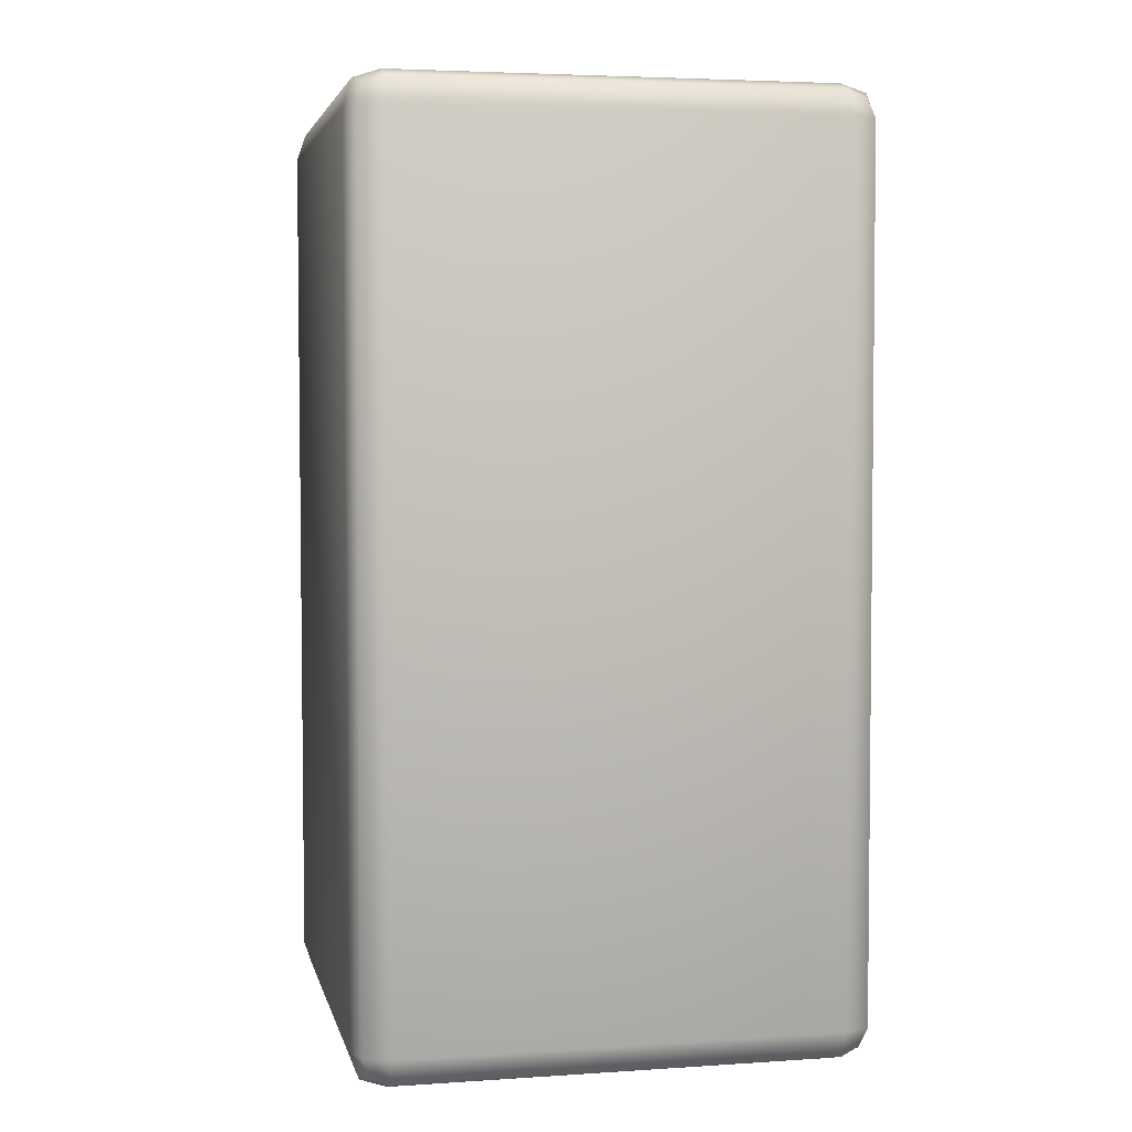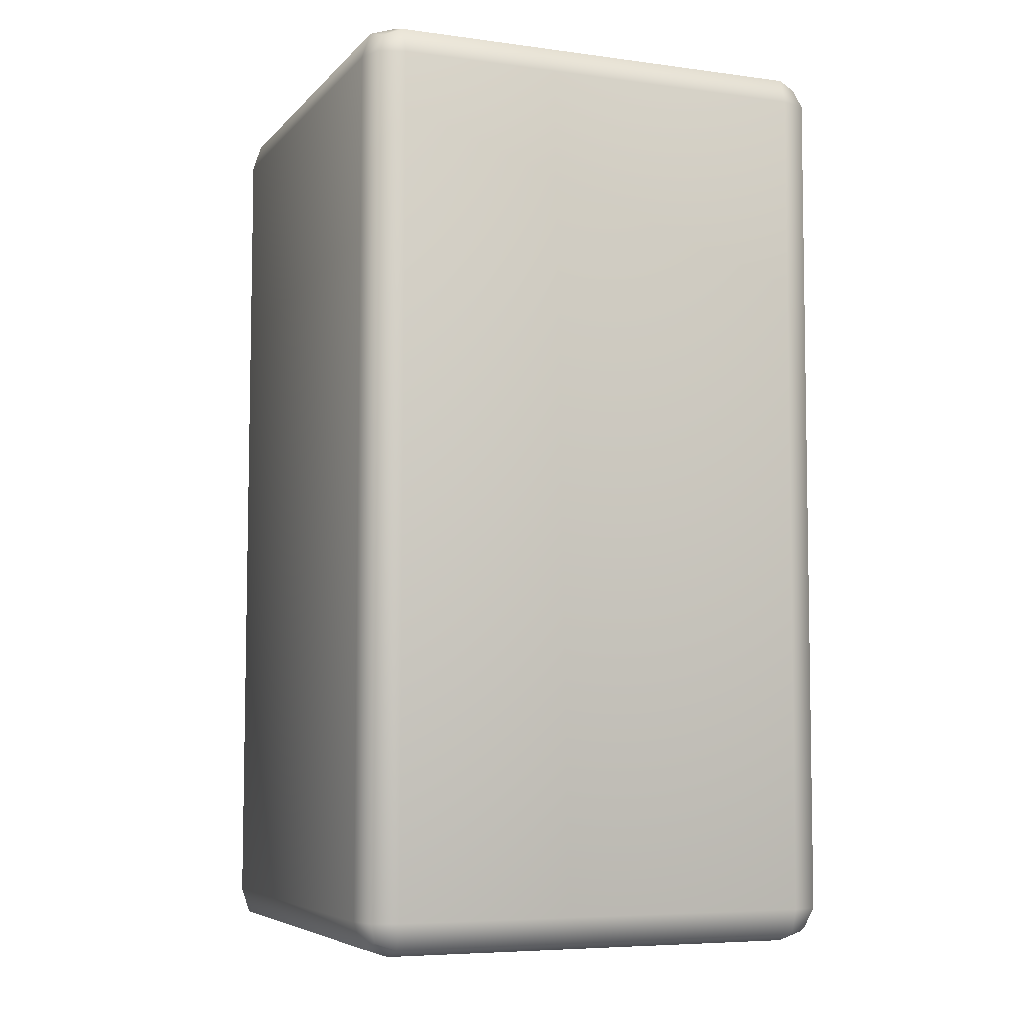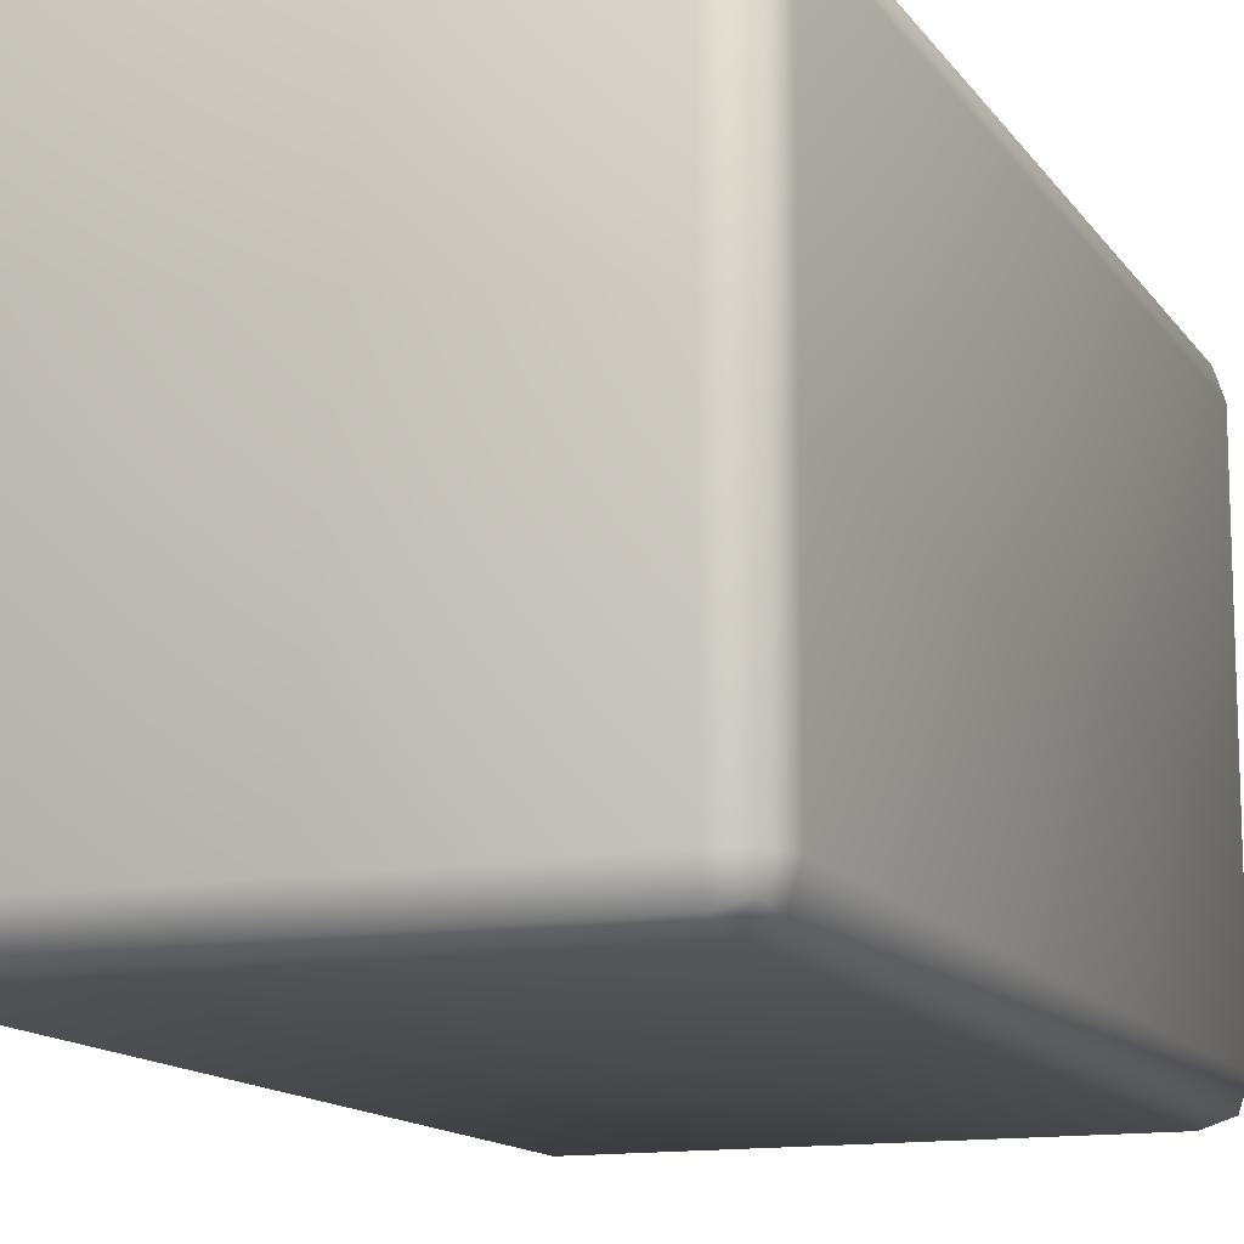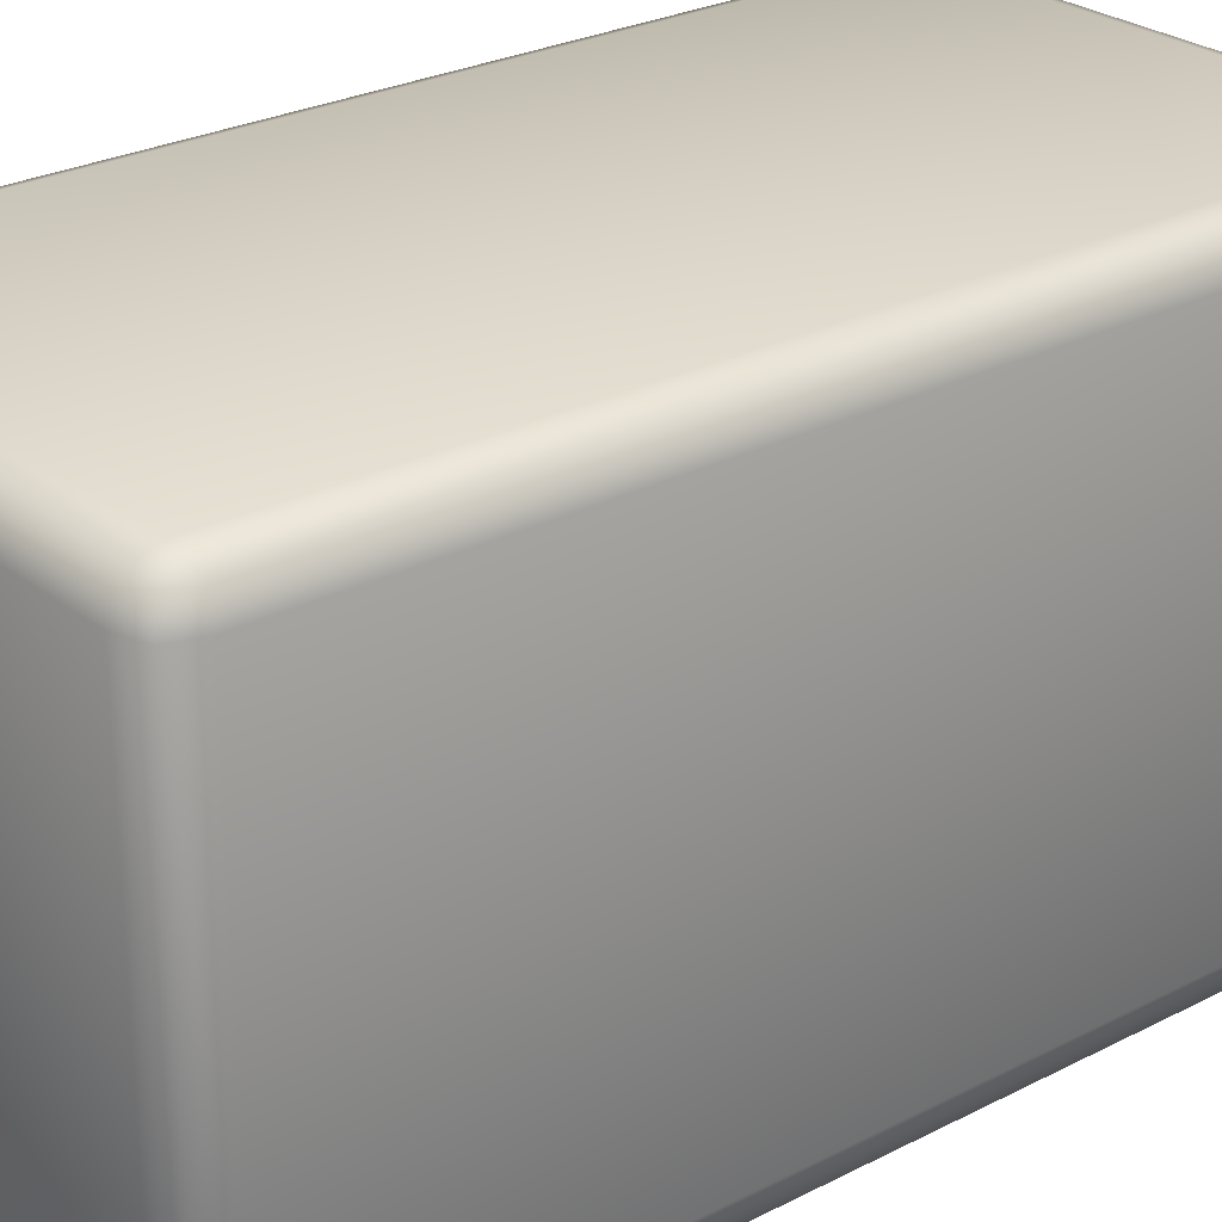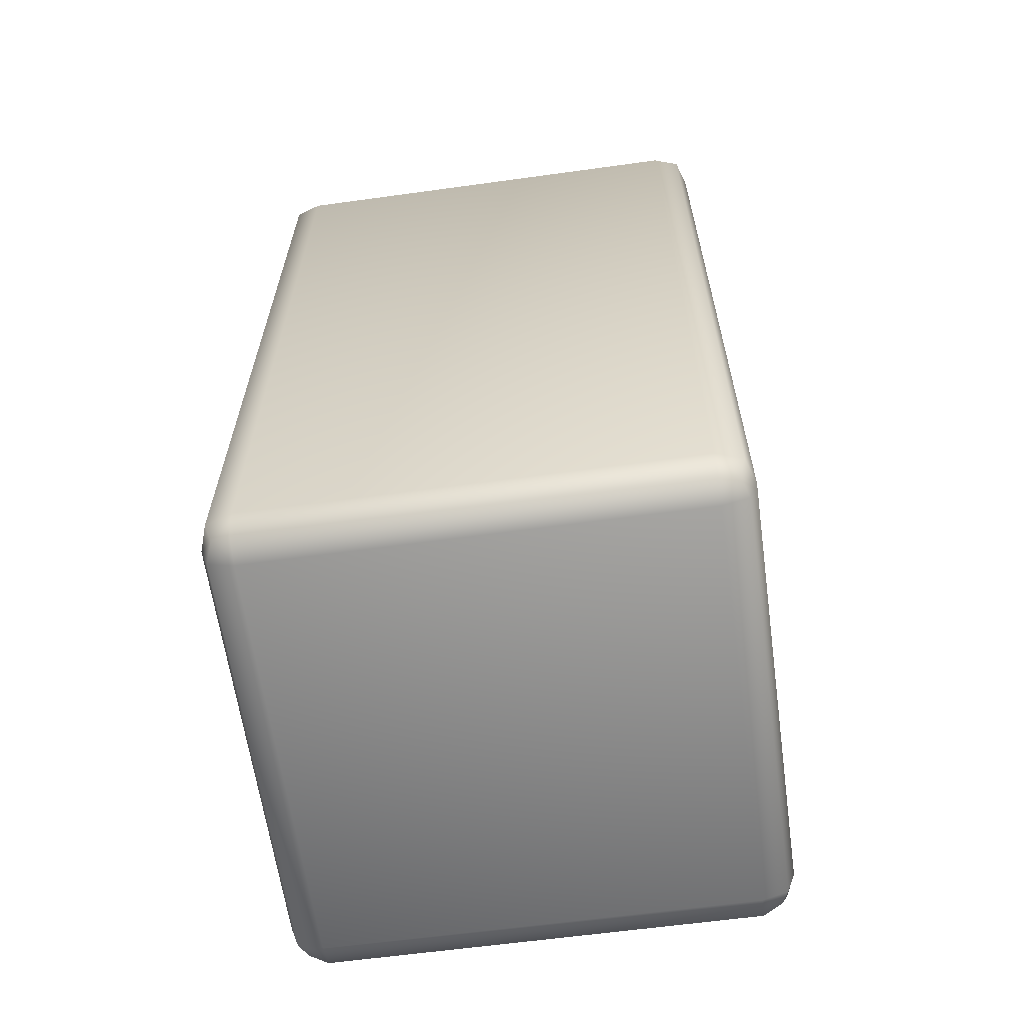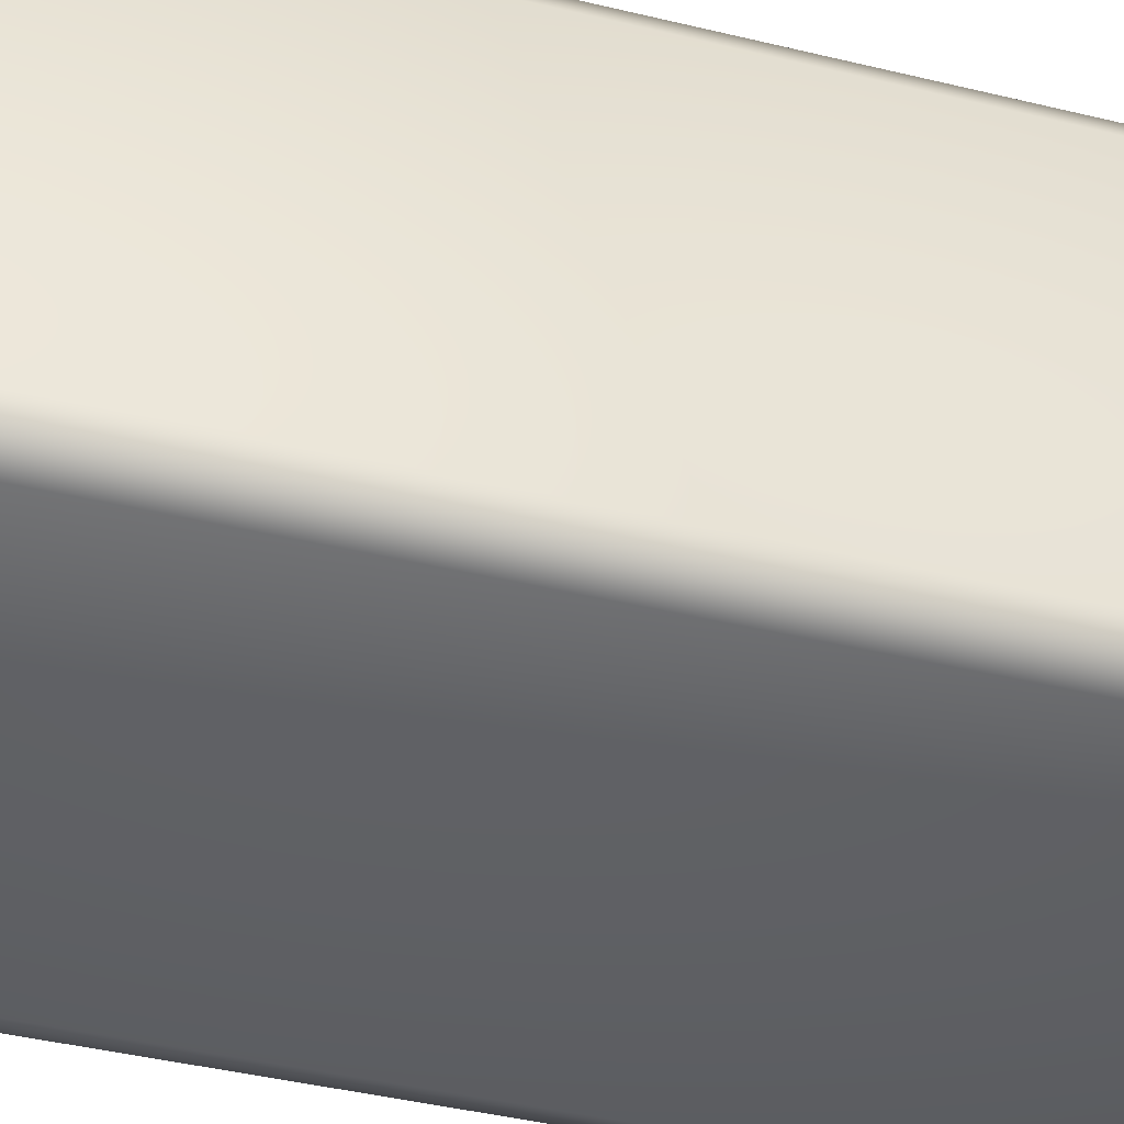
<metadata>
{"format":"obj","ext":"obj","renderer":"f3d","projection":"perspective","resolution":1024,"background":"white","views":[{"elev":4.2,"azim":-12.2,"up":"+Y"},{"elev":-6.4,"azim":158.1,"up":"+Y"},{"elev":-13.2,"azim":-158.7,"up":"+Z"},{"elev":25.9,"azim":-129.3,"up":"+Z"},{"elev":-62.9,"azim":98.0,"up":"+Y"},{"elev":-45.6,"azim":-105.5,"up":"+Z"}]}
</metadata>
<code>
o TileDefault02
v -0.4274 -1.838 0.4338
v -0.4274 -1.841 -0.421
v 0.4274 -1.841 -0.421
v 0.4274 -1.838 0.4338
v 0.4274 -0.002578 0.4274
v 0.4274 -0.005562 -0.4274
v -0.4274 -0.005562 -0.4274
v -0.4274 -0.002578 0.4274
v -0.4274 -0.07082 0.4961
v -0.4274 -1.769 0.502
v 0.4274 -1.769 0.502
v 0.4274 -0.07082 0.4961
v 0.4959 -0.07106 0.4276
v 0.4959 -1.77 0.4335
v 0.4959 -1.773 -0.4212
v 0.4959 -0.07404 -0.4271
v 0.4274 -0.07428 -0.4956
v 0.4274 -1.773 -0.4897
v -0.4274 -1.773 -0.4897
v -0.4274 -0.07428 -0.4956
v -0.4959 -0.07404 -0.4271
v -0.4959 -1.773 -0.4212
v -0.4959 -1.77 0.4335
v -0.4959 -0.07106 0.4276
v 0.4274 -0.01952 0.4788
v -0.4274 -0.01952 0.4788
v -0.4274 -1.821 0.4851
v 0.4274 -1.821 0.4851
v 0.4787 -0.02268 -0.4273
v 0.4787 -0.0197 0.4274
v 0.4787 -1.821 0.4337
v 0.4787 -1.824 -0.421
v -0.4274 -0.02286 -0.4787
v 0.4274 -0.02286 -0.4787
v 0.4274 -1.824 -0.4724
v -0.4274 -1.824 -0.4724
v -0.4787 -0.0197 0.4274
v -0.4787 -0.02268 -0.4273
v -0.4787 -1.824 -0.421
v -0.4787 -1.821 0.4337
v 0.4787 -0.07088 0.479
v 0.4787 -1.77 0.4849
v 0.4787 -1.773 -0.4726
v 0.4787 -0.07422 -0.4785
v -0.4787 -0.07422 -0.4785
v -0.4787 -1.773 -0.4726
v -0.4787 -1.77 0.4849
v -0.4787 -0.07088 0.479
v 0.4654 -0.03288 0.4655
v 0.4654 -0.03613 -0.4653
v 0.4654 -1.811 -0.4591
v 0.4654 -1.808 0.4717
v -0.4654 -0.03613 -0.4653
v -0.4654 -0.03288 0.4655
v -0.4654 -1.808 0.4717
v -0.4654 -1.811 -0.4591
v -0.4274 -0.2407 0.4967
v 0.4274 -0.2407 0.4967
v 0.4959 -0.2409 0.4282
v 0.4959 -0.2439 -0.4265
v 0.4274 -0.2441 -0.495
v -0.4274 -0.2441 -0.495
v -0.4959 -0.2439 -0.4265
v -0.4959 -0.2409 0.4282
v 0.4787 -0.2407 0.4796
v 0.4787 -0.2441 -0.4779
v -0.4787 -0.2441 -0.4779
v -0.4787 -0.2407 0.4796
g TileDefault02
f 48 68 57 9
f 7 6 34 33
f 5 6 7 8
f 41 65 59 13
f 40 39 2 1
f 64 23 47 68
f 16 60 66 44
f 68 47 10 57
f 66 43 18 61
f 19 18 35 36
f 17 20 33 34
f 61 18 19 62
f 57 10 11 58
f 60 15 43 66
f 17 61 62 20
f 20 62 67 45
f 9 57 58 12
f 1 4 28 27
f 38 37 8 7
f 1 2 3 4
f 44 66 61 17
f 67 46 22 63
f 5 8 26 25
f 13 16 29 30
f 15 14 31 32
f 32 31 4 3
f 63 22 23 64
f 62 19 46 67
f 12 58 65 41
f 24 64 68 48
f 59 14 15 60
f 21 63 64 24
f 21 24 37 38
f 23 22 39 40
f 13 59 60 16
f 3 2 36 35
f 45 67 63 21
f 65 42 14 59
f 58 11 42 65
f 11 10 27 28
f 9 12 25 26
f 20 45 53 33
f 12 41 49 25
f 17 34 50 44
f 24 48 54 37
f 7 33 53 38
f 16 44 50 29
f 21 38 53 45
f 13 30 49 41
f 8 37 54 26
f 9 26 54 48
f 6 29 50 34
f 29 6 5 30
f 5 25 49 30
f 4 31 52 28
f 14 42 52 31
f 11 28 52 42
f 18 43 51 35
f 15 32 51 43
f 3 35 51 32
f 22 46 56 39
f 19 36 56 46
f 2 39 56 36
f 23 40 55 47
f 1 27 55 40
f 10 47 55 27

</code>
